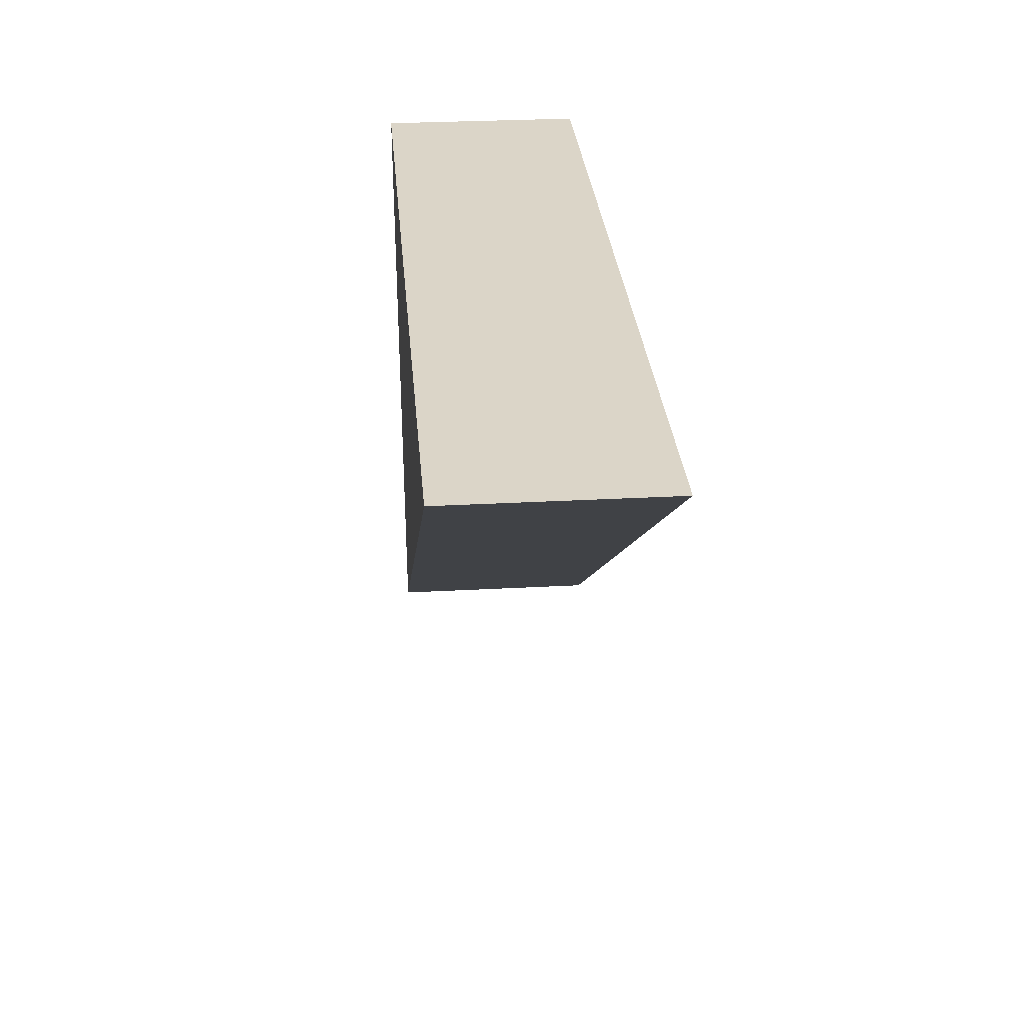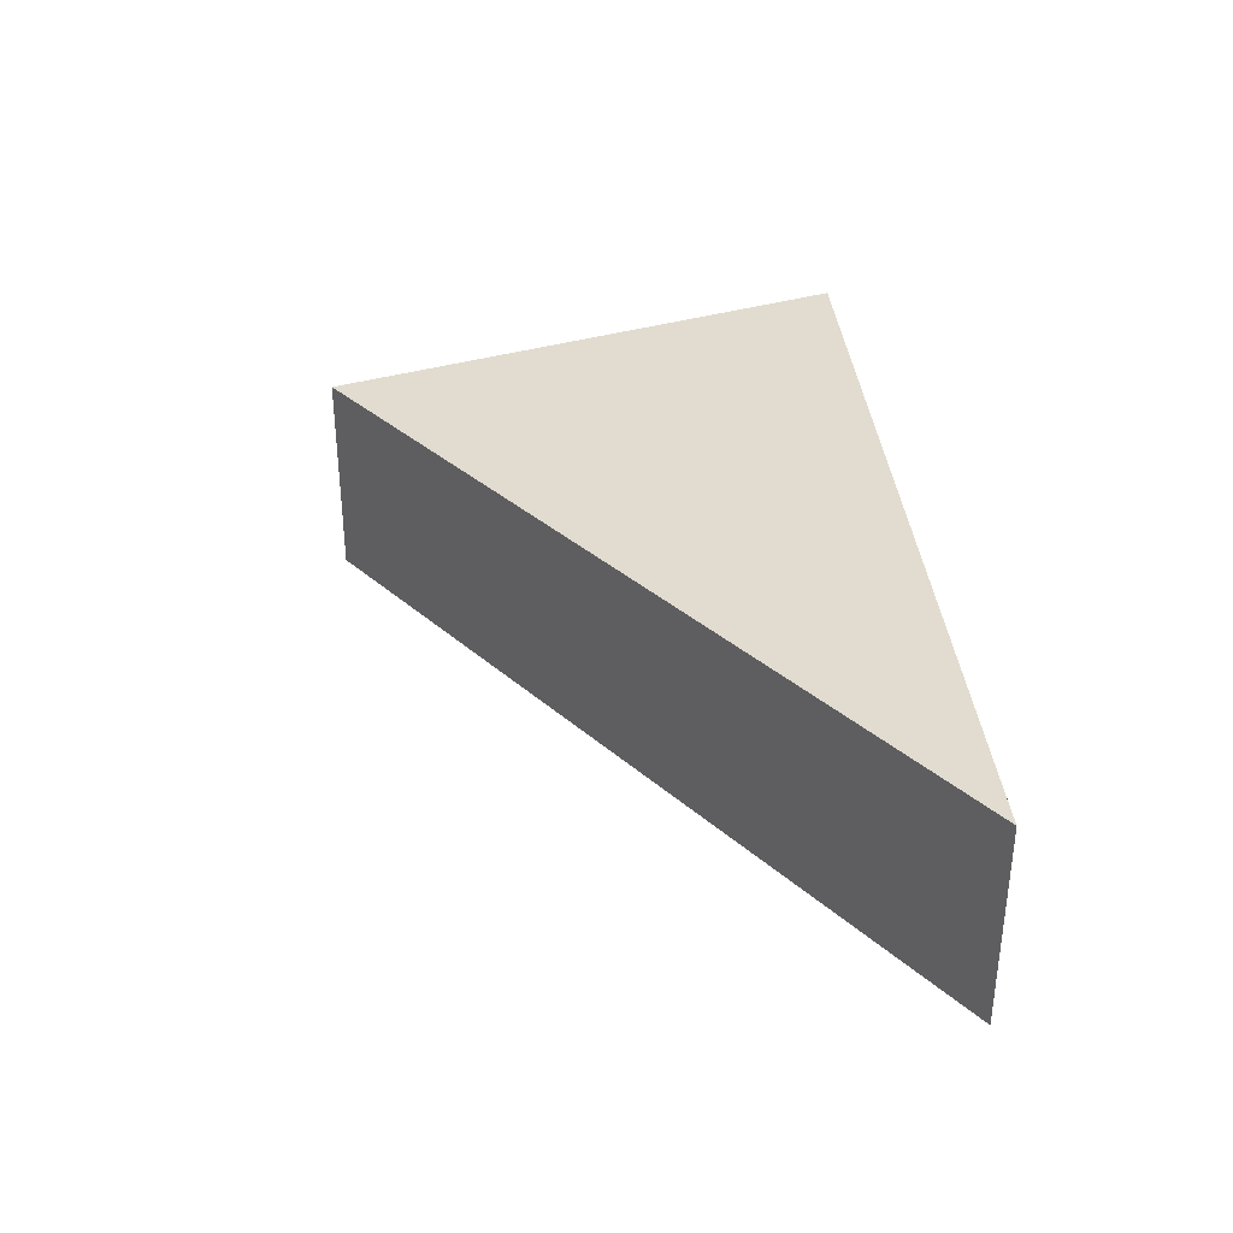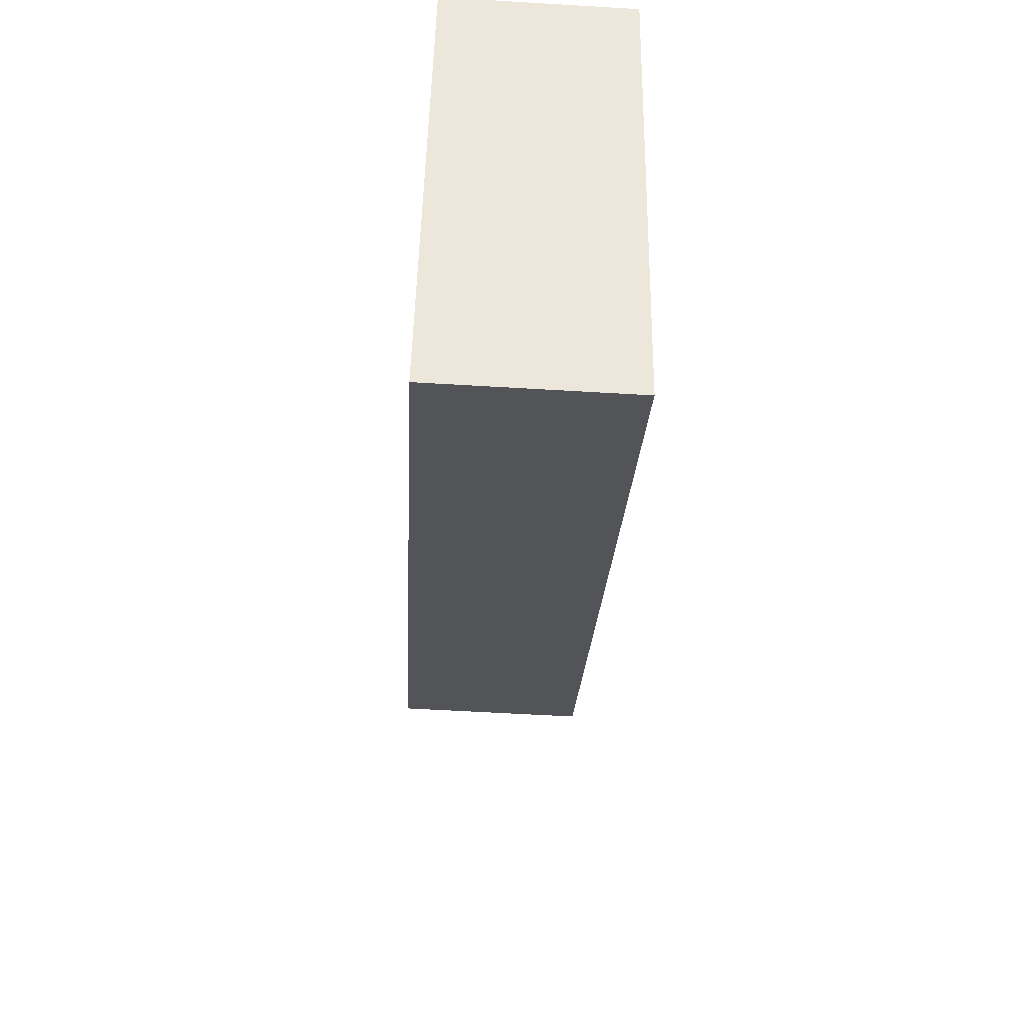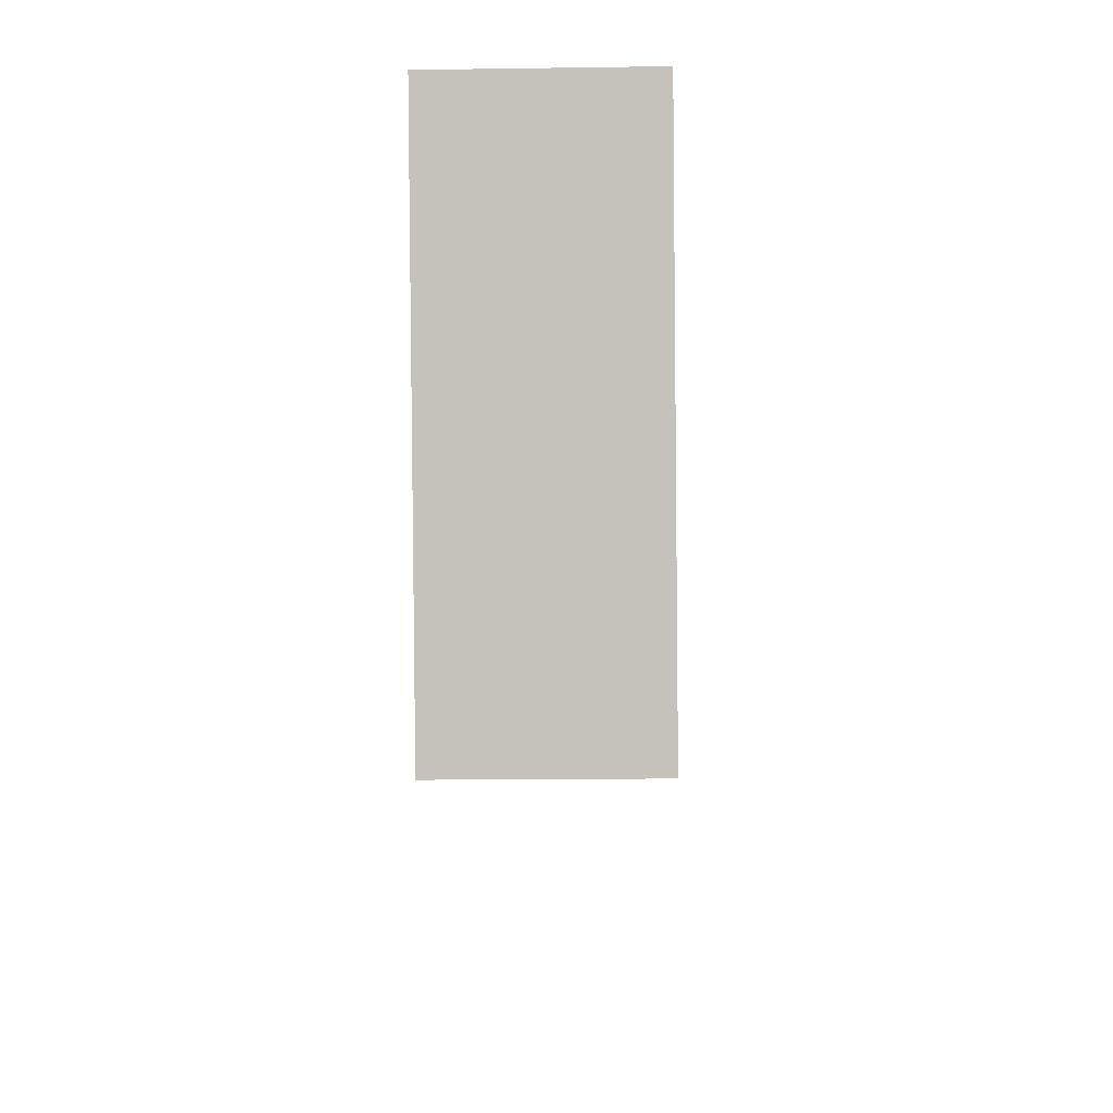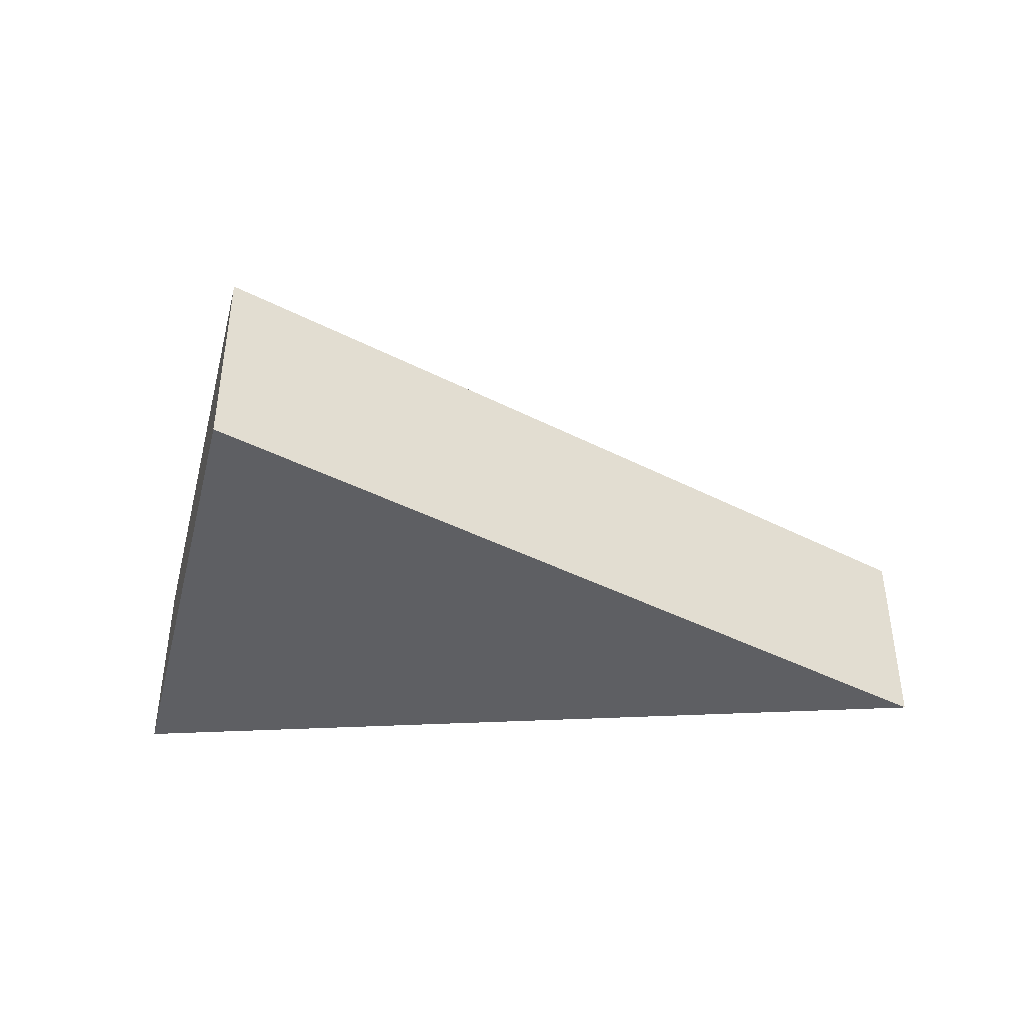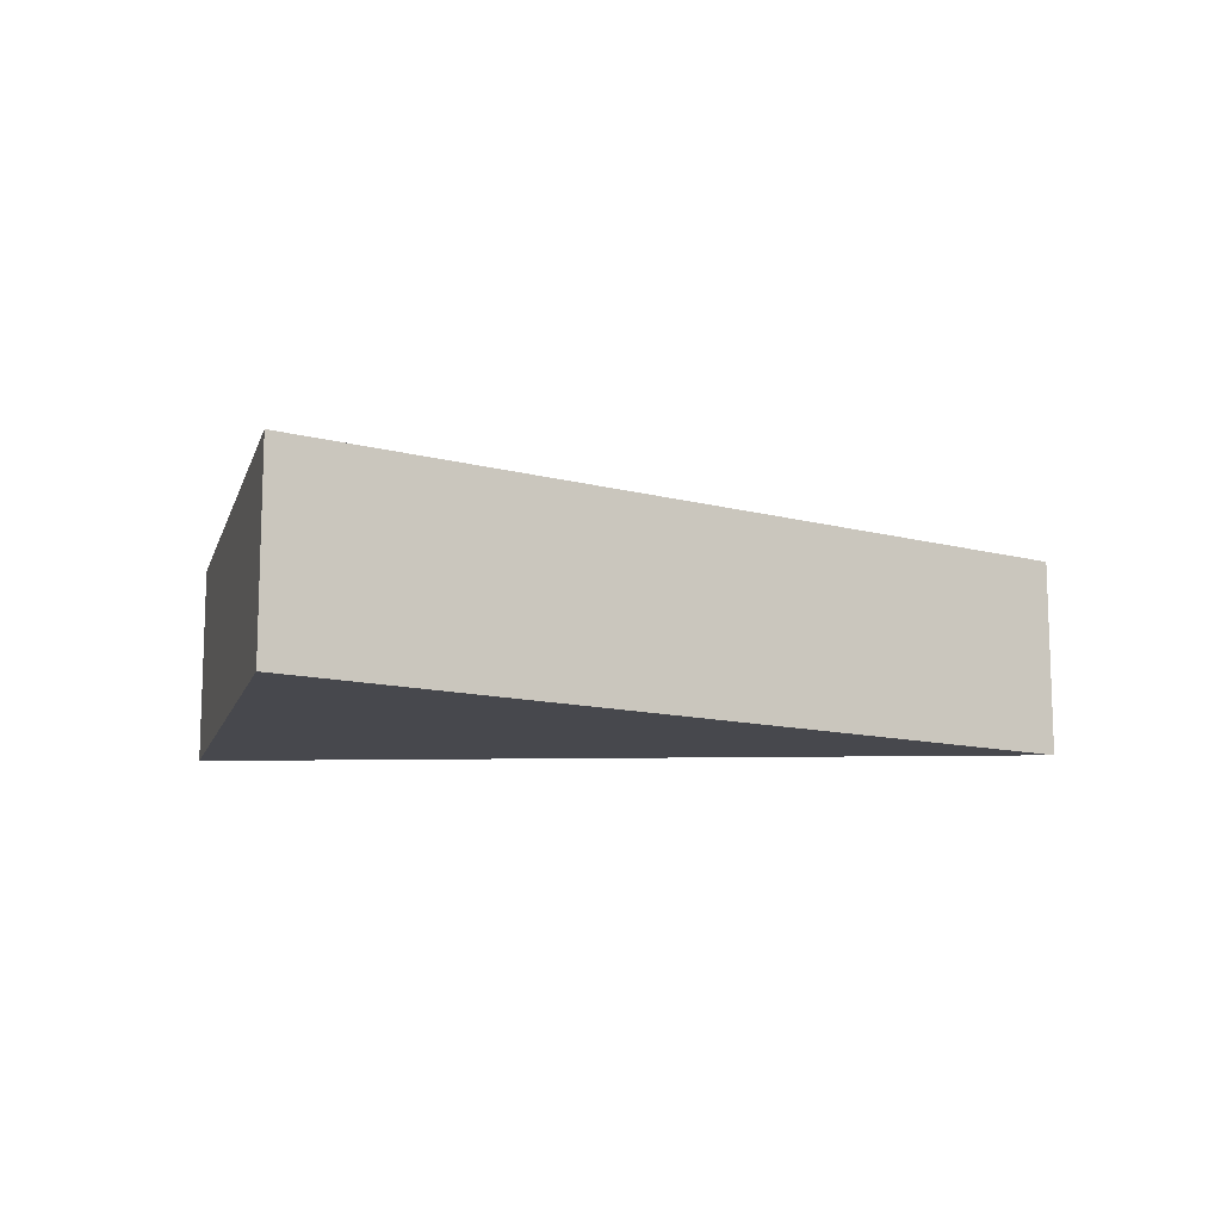
<metadata>
{"format":"obj","ext":"obj","renderer":"f3d","projection":"perspective","resolution":1024,"background":"white","views":[{"elev":29.6,"azim":-94.6,"up":"+Z"},{"elev":34.4,"azim":-94.5,"up":"+Y"},{"elev":-59.3,"azim":86.5,"up":"+Z"},{"elev":-16.4,"azim":91.6,"up":"+Z"},{"elev":-40.5,"azim":-176.4,"up":"+Y"},{"elev":-11.8,"azim":-177.2,"up":"+Y"}]}
</metadata>
<code>
v -1.088 0 -0.3536
v -2.849 0 0.9258
v -2.849 0.5 0.9258
v -1.088 0.5 -0.3536
v -0.6727 0 0.9258
v -1.088 0 -0.3536
v -1.088 0.5 -0.3536
v -0.6727 0.5 0.9258
v -2.849 0 0.9258
v -0.6727 0 0.9258
v -0.6727 0.5 0.9258
v -2.849 0.5 0.9258
v -2.849 0.5 0.9258
v -0.6727 0.5 0.9258
v -1.088 0.5 -0.3536
v -0.6727 0 0.9258
v -2.849 0 0.9258
v -1.088 0 -0.3536
g c7ccf5e8-e337-11ea-8b39-54bf646e7e1f
f 1 2 4
f 4 2 3
g c7cd1cf6-e337-11ea-966f-54bf646e7e1f
f 5 6 8
f 8 6 7
g c7cd6b1e-e337-11ea-946e-54bf646e7e1f
f 9 10 12
f 12 10 11
g c7cd923a-e337-11ea-9156-54bf646e7e1f
f 13 14 15
g c7cdb924-e337-11ea-b925-54bf646e7e1f
f 16 17 18

</code>
